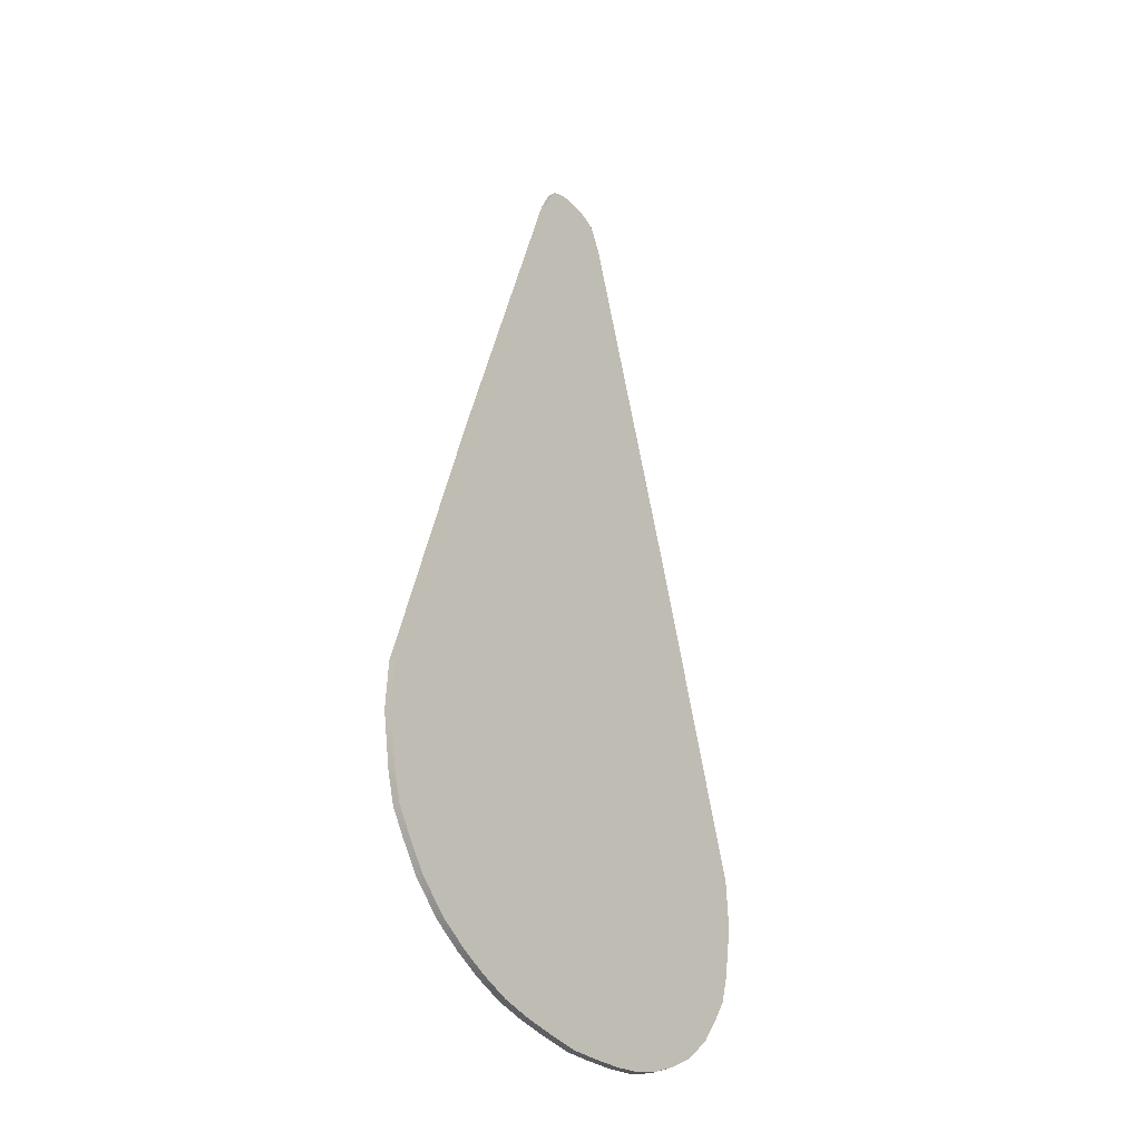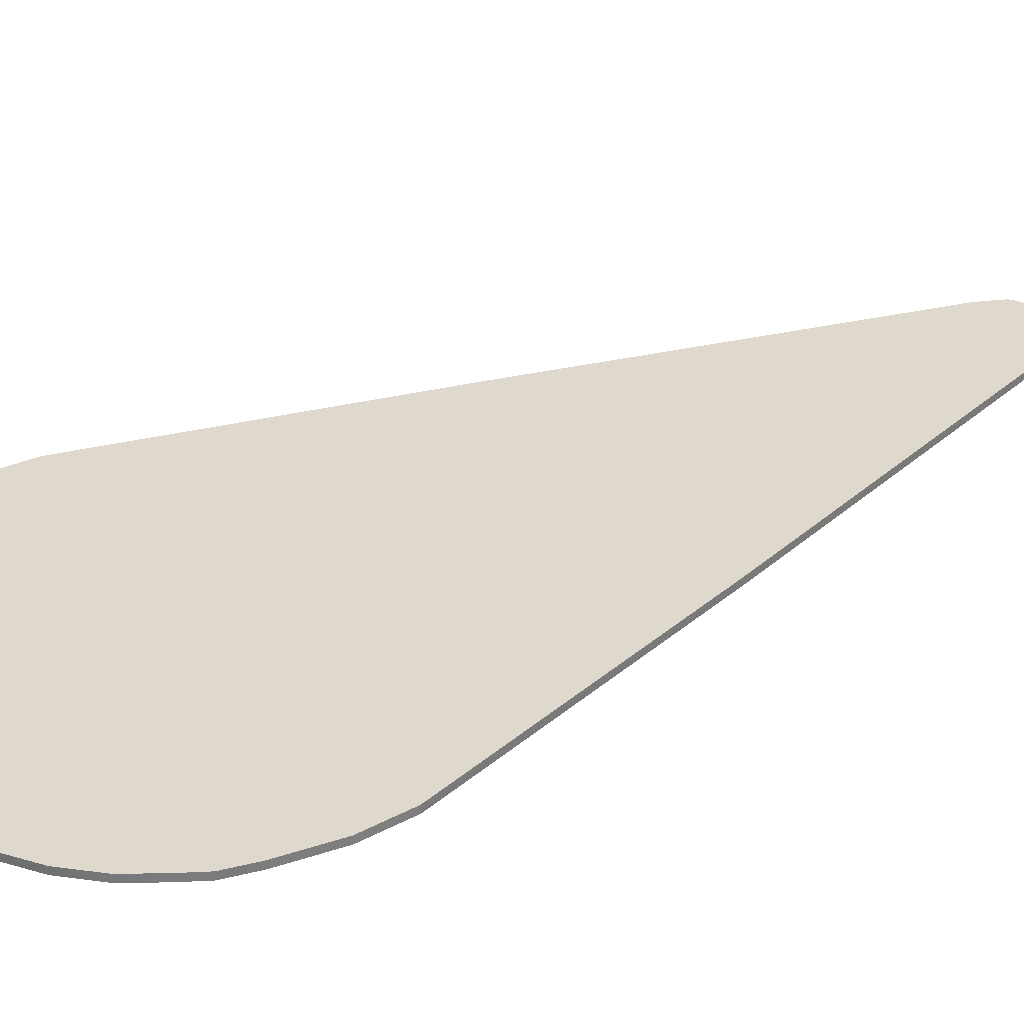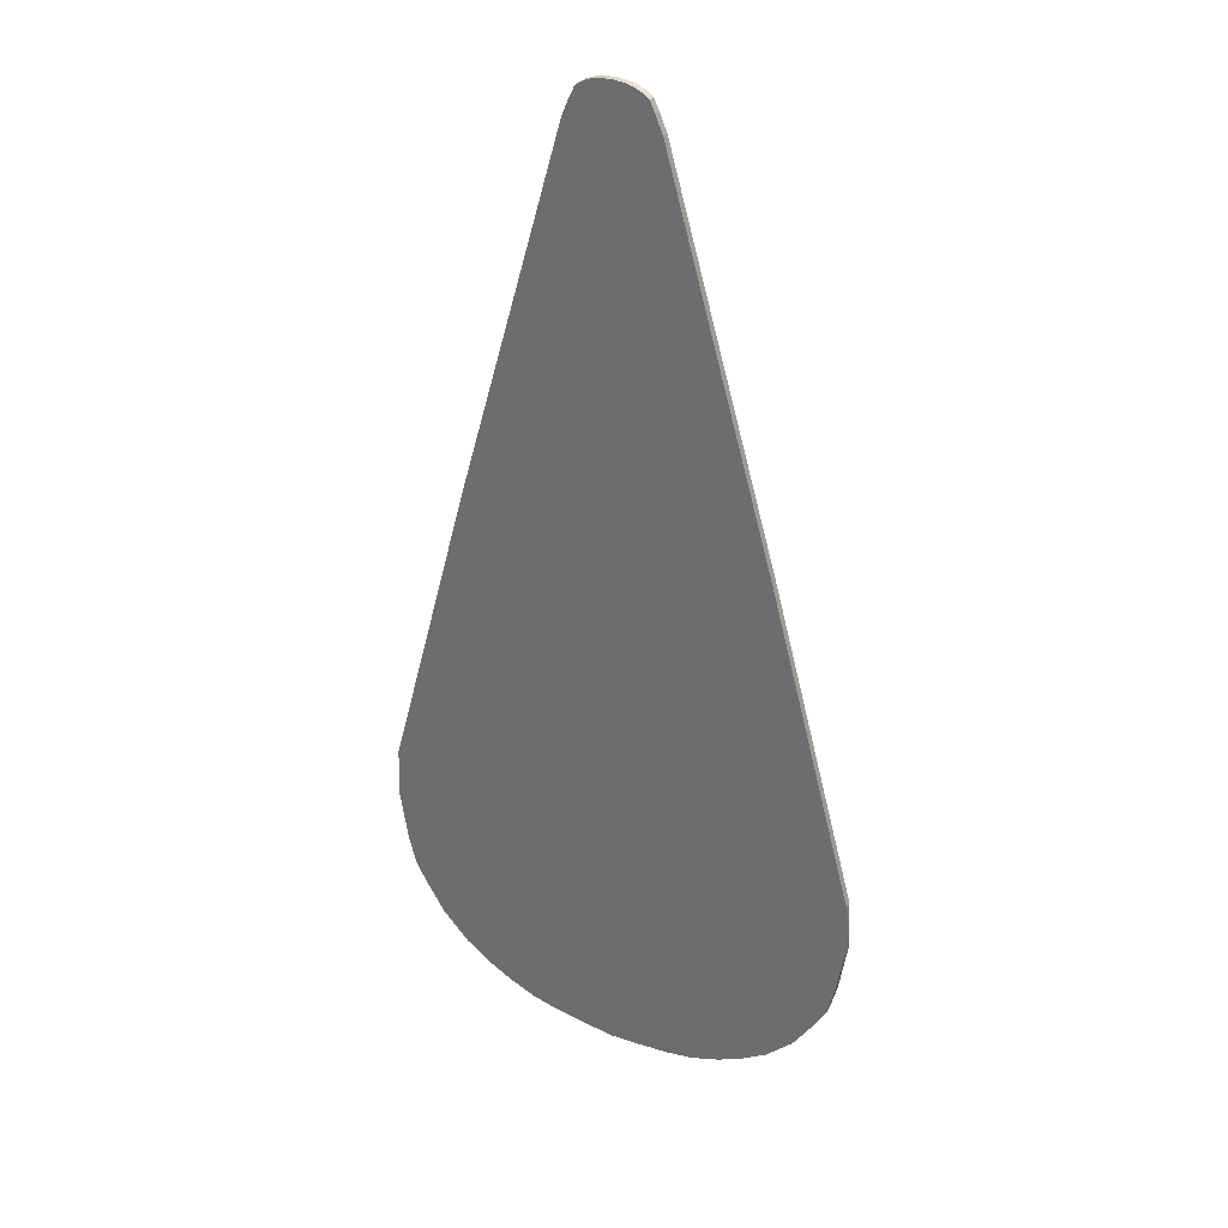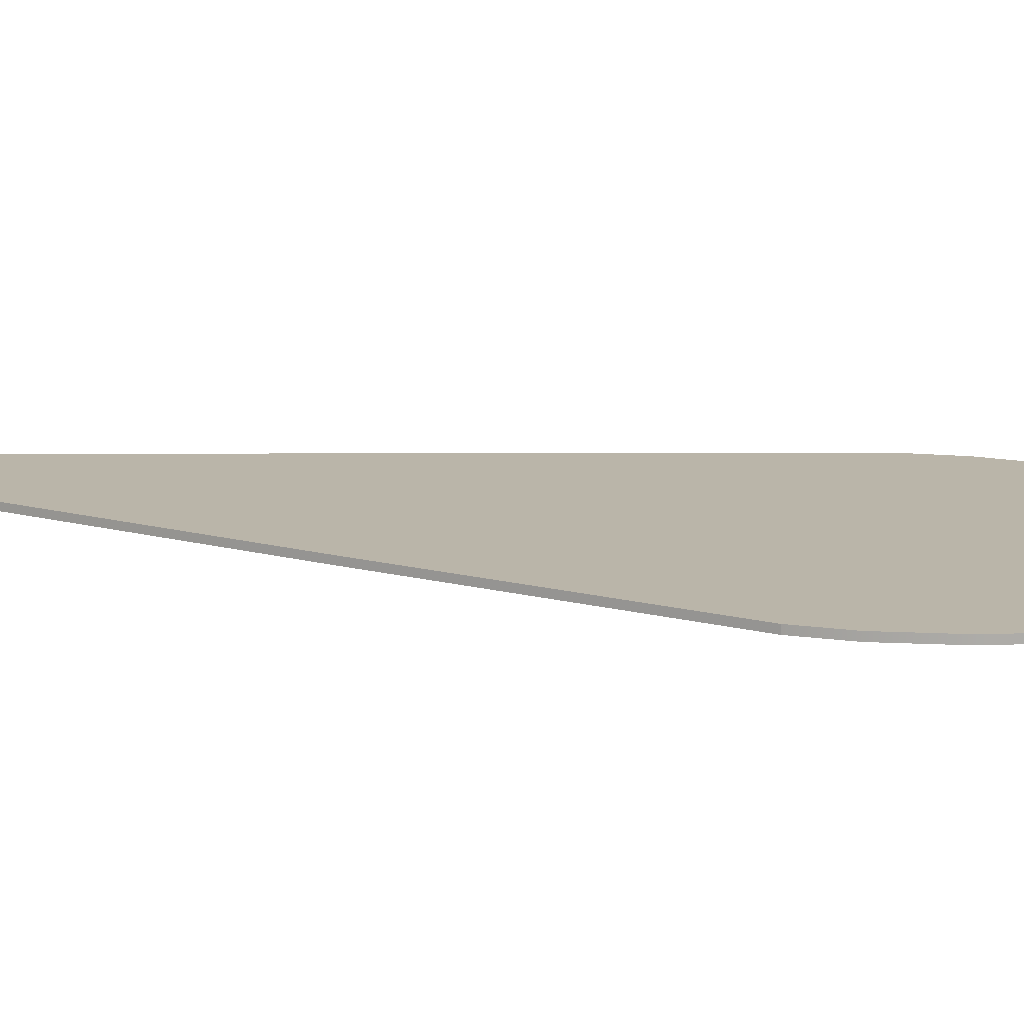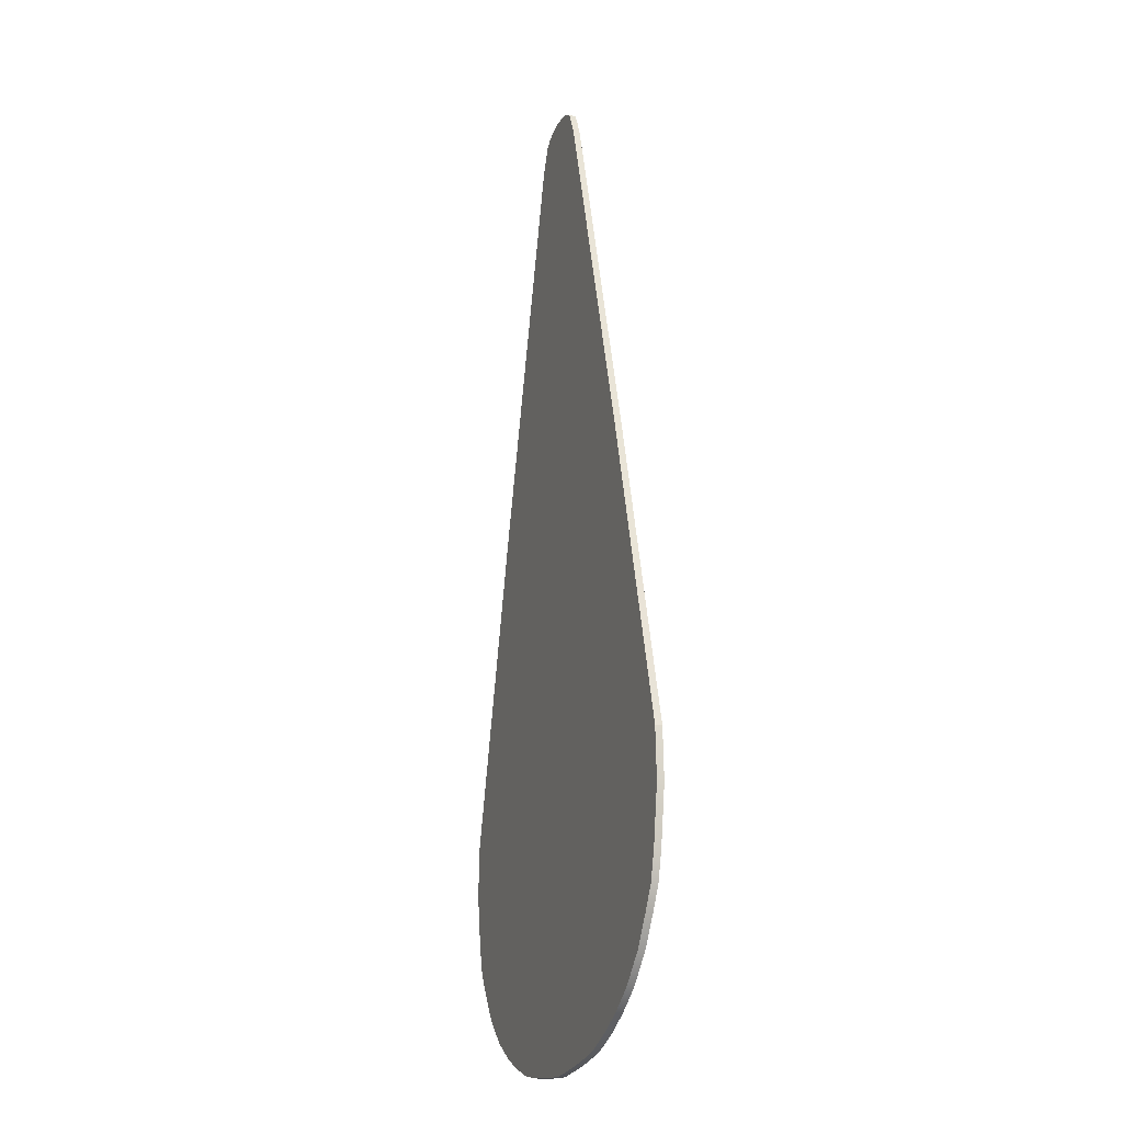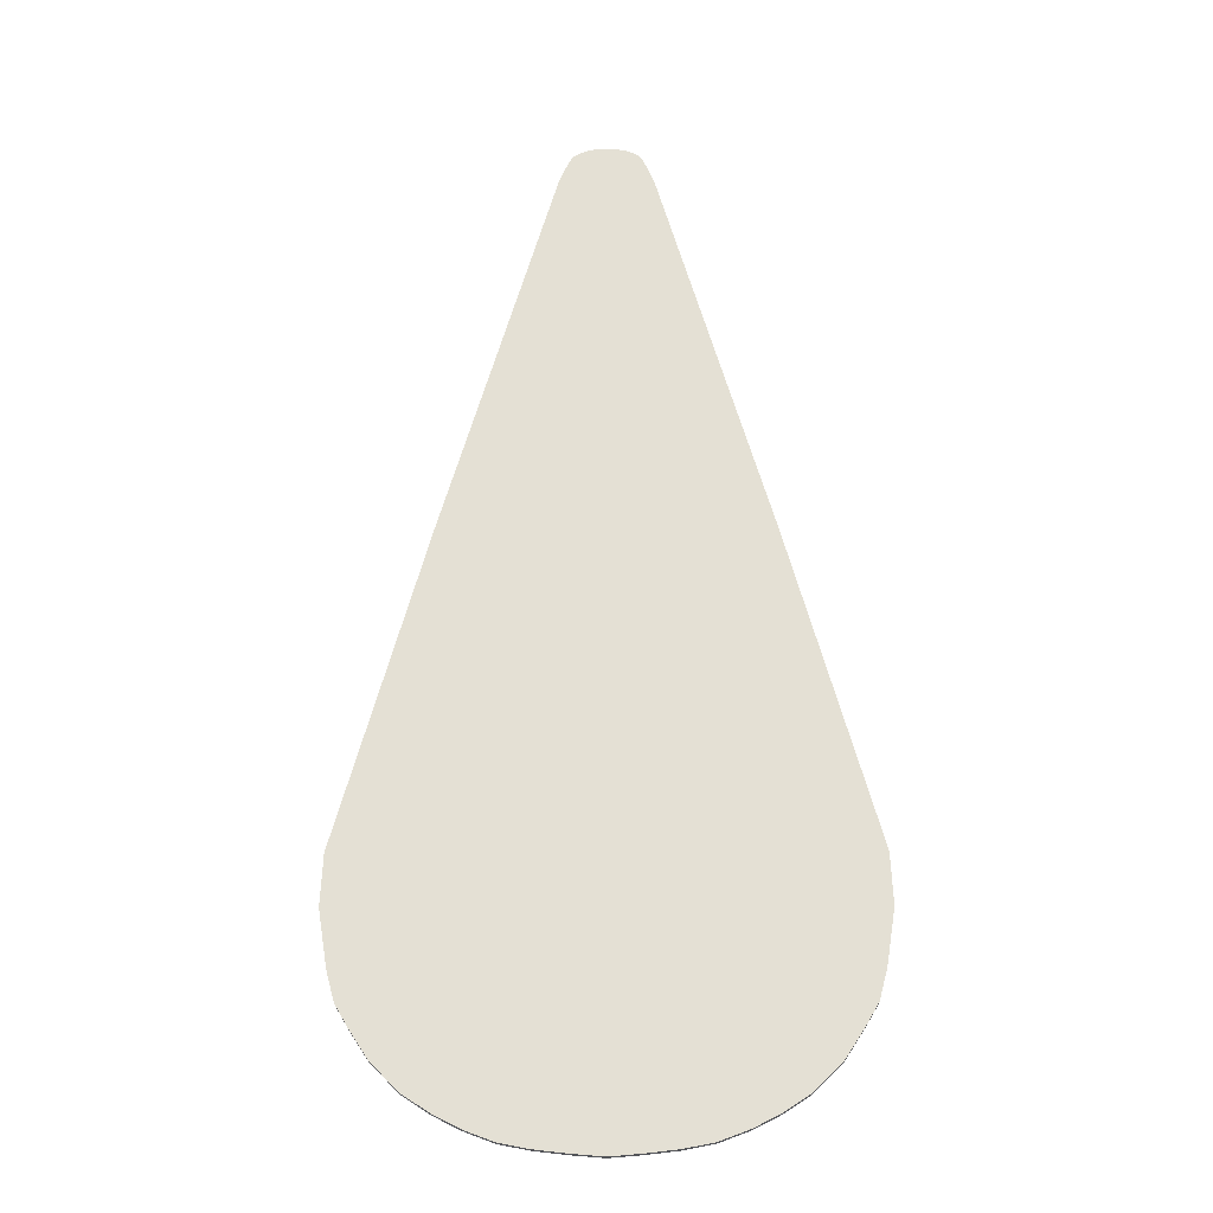
<metadata>
{"format":"obj","ext":"obj","renderer":"f3d","projection":"perspective","resolution":1024,"background":"white","views":[{"elev":-36.2,"azim":127.3,"up":"+Z"},{"elev":32.0,"azim":-124.5,"up":"+Y"},{"elev":31.7,"azim":-149.9,"up":"+Z"},{"elev":13.5,"azim":105.6,"up":"+Y"},{"elev":-20.6,"azim":-109.6,"up":"+Z"},{"elev":-24.1,"azim":0.5,"up":"+Z"}]}
</metadata>
<code>
o Mesh1_Group1_Model.001
v -1.752 0.08276 -2.2
v -0.3575 0.08276 -2.611
v -1.334 0.08276 -2.611
v -0.3775 0.02835 4.619
v -1.272 0.05556 1.565
v -1.272 0.02835 1.565
v 1.752 0.02835 -2.2
v 0.3575 0.02836 -2.611
v 1.334 0.02836 -2.611
v 0.3775 0.08276 4.619
v 1.272 0.05556 1.565
v 1.272 0.08276 1.565
v 0.3775 0.02835 4.619
v 0.3473 0.05556 4.689
v 0.3473 0.02835 4.689
v -0.08208 0.02835 4.923
v -0.1532 0.02835 4.901
v 0.1175 0.02835 4.84
v -0.3775 0.08276 4.619
v -0.3473 0.05556 4.689
v -0.3473 0.08276 4.689
v 0.08208 0.08276 4.923
v 0.1532 0.08276 4.901
v -0.1175 0.08276 4.84
v 0 0.05556 4.619
v 0 0.02835 4.619
v -0.2746 0.02835 4.843
v -0.2959 0.05556 4.801
v -0.2959 0.02835 4.801
v -0.2242 0.02835 4.878
v -0.2494 0.05556 4.861
v -0.2494 0.02835 4.861
v -0.1586 0.02835 4.906
v -0.1914 0.05556 4.892
v -0.1914 0.02835 4.892
v -0.1203 0.05556 4.914
v -0.1203 0.02835 4.914
v 0 0.02835 4.928
v -0.04104 0.05556 4.925
v -0.04104 0.02835 4.925
v 0.08208 0.02835 4.923
v 0.04104 0.05556 4.925
v 0.04104 0.02835 4.925
v 0.1586 0.02835 4.906
v 0.1203 0.05556 4.914
v 0.1203 0.02835 4.914
v 0.2242 0.02835 4.878
v 0.1914 0.05556 4.892
v 0.1914 0.02835 4.892
v 0.2746 0.02835 4.843
v 0.2494 0.05556 4.861
v 0.2494 0.02835 4.861
v 0.3171 0.02835 4.758
v 0.2959 0.05556 4.801
v 0.2959 0.02835 4.801
v 1.919 0.02835 -1.789
v 1.99 0.05556 -1.353
v 1.99 0.02835 -1.353
v 1.855 0.05556 -2.026
v 1.855 0.02835 -2.026
v 1.381 0.02836 -2.646
v 1.6 0.05556 -2.429
v 1.6 0.02836 -2.429
v 0.9671 0.02836 -2.886
v 1.167 0.05556 -2.785
v 1.167 0.02836 -2.785
v 0.5006 0.02836 -3.019
v 0.7339 0.05556 -2.974
v 0.7339 0.02836 -2.974
v 0 0.02836 -3.068
v 0.2503 0.05556 -3.048
v 0.2503 0.02836 -3.048
v -0.5006 0.02836 -3.019
v -0.2503 0.05556 -3.048
v -0.2503 0.02836 -3.048
v -0.9671 0.02836 -2.886
v -0.7339 0.05556 -2.974
v -0.7339 0.02836 -2.974
v -1.381 0.02836 -2.646
v -1.167 0.05556 -2.785
v -1.167 0.02836 -2.785
v -1.752 0.02835 -2.2
v -1.6 0.05556 -2.429
v -1.6 0.02836 -2.429
v -1.919 0.02835 -1.789
v -1.855 0.05556 -2.026
v -1.855 0.02835 -2.026
v -1.972 0.02835 -0.9567
v -1.99 0.05556 -1.353
v -1.99 0.02835 -1.353
v -1.919 0.08276 -1.789
v -1.99 0.08276 -1.353
v 0.03449 0.08276 -1.353
v -1.972 0.08276 -0.9567
v -1.272 0.08276 1.565
v 0 0.08276 -0.9567
v 0 0.08276 4.619
v 0.99 0.08276 1.565
v 1.972 0.08276 -0.9567
v 1.99 0.08276 -1.353
v 1.854 0.08276 -1.776
v 1.752 0.08276 -2.2
v 1.6 0.08276 -2.429
v 1.334 0.08276 -2.611
v 0.9671 0.08276 -2.886
v 0.7339 0.08276 -2.974
v 0.2332 0.08276 -2.95
v 0.5006 0.08276 -3.019
v 0.2503 0.08276 -3.048
v 0 0.08276 -3.022
v -0.5006 0.08276 -3.019
v -0.7339 0.08276 -2.974
v -0.9671 0.08276 -2.886
v -1.167 0.08276 -2.785
v -1.855 0.08276 -2.026
v 0.1331 0.08276 -1.776
v 0 0.08276 -2.2
v -0.3775 0.05556 4.619
v -0.03449 0.02835 -1.353
v 1.972 0.02835 -0.9567
v 1.272 0.02835 1.565
v 0 0.02835 -0.9567
v -0.99 0.02835 1.565
v -1.854 0.02835 -1.776
v -1.334 0.02836 -2.611
v -0.2332 0.02836 -2.95
v 0 0.02836 -3.022
v -0.1331 0.02835 -1.776
v 0 0.02835 -2.2
v 0.3775 0.05556 4.619
v 0.02124 0.02835 4.801
v -0.3171 0.02835 4.758
v -0.3473 0.02835 4.689
v 0 0.02835 4.758
v -0.03019 0.02835 4.689
v 0.2707 0.02835 4.818
v 0.1532 0.02835 4.901
v 0.1121 0.02835 4.903
v 0.04644 0.02835 4.818
v 0.2746 0.08276 4.843
v 0.2959 0.08276 4.801
v -0.02124 0.08276 4.801
v 0.3171 0.08276 4.758
v 0.3473 0.08276 4.689
v 0 0.08276 4.758
v 0.03019 0.08276 4.689
v -0.3171 0.08276 4.758
v -0.2959 0.08276 4.801
v -0.2707 0.08276 4.818
v -0.2242 0.08276 4.878
v -0.1914 0.08276 4.892
v -0.1532 0.08276 4.901
v -0.08208 0.08276 4.923
v -0.04104 0.08276 4.925
v 0 0.08276 4.928
v 0.04104 0.08276 4.925
v -0.1121 0.08276 4.903
v 0.1203 0.08276 4.914
v 0.2242 0.08276 4.878
v 0.2494 0.08276 4.861
v -0.04644 0.08276 4.818
v -0.2746 0.05556 4.843
v -0.2242 0.05556 4.878
v -0.1586 0.05556 4.906
v -0.08208 0.05556 4.923
v 0 0.05556 4.928
v 0.08208 0.05556 4.923
v 0.1586 0.05556 4.906
v 0.2242 0.05556 4.878
v 0.2746 0.05556 4.843
v 0.3171 0.05556 4.758
v 1.919 0.05556 -1.789
v 1.752 0.05556 -2.2
v 1.381 0.05556 -2.646
v 0.9671 0.05556 -2.886
v 0.5006 0.05556 -3.019
v 0 0.05556 -3.068
v -0.5006 0.05556 -3.019
v -0.9671 0.05556 -2.886
v -1.381 0.05556 -2.646
v -1.752 0.05556 -2.2
v -1.919 0.05556 -1.789
v -1.972 0.05556 -0.9567
v -1.6 0.08276 -2.429
v -1.381 0.08276 -2.646
v -0.2503 0.08276 -3.048
v 0 0.08276 -3.068
v 1.167 0.08276 -2.785
v 1.381 0.08276 -2.646
v 1.855 0.08276 -2.026
v 1.919 0.08276 -1.789
v 0.1914 0.08276 4.892
v 0.1586 0.08276 4.906
v -0.1203 0.08276 4.914
v -0.1586 0.08276 4.906
v -0.2494 0.08276 4.861
v -0.2746 0.08276 4.843
v -0.07108 0.08276 4.901
v 0.07108 0.02835 4.901
v 0 0.02836 -2.921
v 0 0.08276 -2.921
v 1.972 0.05556 -0.9567
v -0.3171 0.05556 4.758
f 1 2 3
f 4 5 6
f 7 8 9
f 10 11 12
f 13 14 15
f 16 17 18
f 19 20 21
f 22 23 24
f 13 25 26
f 27 28 29
f 30 31 32
f 33 34 35
f 16 36 37
f 38 39 40
f 41 42 43
f 44 45 46
f 47 48 49
f 50 51 52
f 53 54 55
f 56 57 58
f 7 59 60
f 61 62 63
f 64 65 66
f 67 68 69
f 70 71 72
f 73 74 75
f 76 77 78
f 79 80 81
f 82 83 84
f 85 86 87
f 88 89 90
f 91 92 93
f 94 95 96
f 19 97 98
f 99 100 101
f 102 103 104
f 105 106 107
f 108 109 110
f 111 112 107
f 113 114 3
f 1 115 116
f 99 101 116
f 102 104 117
f 4 118 5
f 56 58 119
f 120 121 122
f 13 26 123
f 88 90 124
f 82 84 125
f 76 78 126
f 73 75 127
f 67 69 126
f 64 66 9
f 7 60 128
f 88 124 128
f 82 125 129
f 10 130 11
f 13 130 14
f 27 29 131
f 132 133 134
f 4 26 135
f 53 55 136
f 47 49 137
f 41 43 137
f 38 40 138
f 16 37 17
f 30 32 139
f 53 136 18
f 19 118 20
f 140 141 142
f 143 144 145
f 10 97 146
f 147 148 149
f 150 151 152
f 153 154 152
f 155 156 157
f 22 158 23
f 159 160 161
f 147 149 24
f 13 130 25
f 27 162 28
f 30 163 31
f 33 164 34
f 16 165 36
f 38 166 39
f 41 167 42
f 44 168 45
f 47 169 48
f 50 170 51
f 53 171 54
f 56 172 57
f 7 173 59
f 61 174 62
f 64 175 65
f 67 176 68
f 70 177 71
f 73 178 74
f 76 179 77
f 79 180 80
f 82 181 83
f 85 182 86
f 88 183 89
f 89 92 91
f 89 183 92
f 183 94 92
f 86 115 1
f 86 182 115
f 182 91 115
f 83 184 185
f 83 181 184
f 181 1 184
f 80 114 113
f 80 180 114
f 180 185 114
f 77 112 111
f 77 179 112
f 179 113 112
f 74 186 187
f 74 178 186
f 178 111 186
f 71 109 108
f 71 177 109
f 177 187 109
f 68 106 105
f 68 176 106
f 176 108 106
f 65 188 189
f 65 175 188
f 175 105 188
f 62 103 102
f 62 174 103
f 174 189 103
f 59 190 191
f 59 173 190
f 173 102 190
f 57 100 99
f 57 172 100
f 172 191 100
f 54 141 140
f 54 171 141
f 171 143 141
f 51 160 159
f 51 170 160
f 170 140 160
f 48 192 193
f 48 169 192
f 169 159 192
f 45 158 22
f 45 168 158
f 168 193 158
f 42 156 155
f 42 167 156
f 167 22 156
f 39 154 153
f 39 166 154
f 166 155 154
f 36 194 195
f 36 165 194
f 165 153 194
f 34 151 150
f 34 164 151
f 164 195 151
f 31 196 197
f 31 163 196
f 163 150 196
f 28 148 147
f 28 162 148
f 162 197 148
f 25 97 19
f 25 130 97
f 130 10 97
f 24 198 22
f 24 149 198
f 149 150 198
f 161 142 147
f 161 160 142
f 160 140 142
f 23 192 159
f 23 158 192
f 158 193 192
f 157 198 150
f 157 156 198
f 156 22 198
f 152 157 150
f 152 154 157
f 154 155 157
f 152 194 153
f 152 151 194
f 151 195 194
f 149 196 150
f 149 148 196
f 148 197 196
f 146 21 147
f 146 97 21
f 97 19 21
f 145 146 147
f 145 144 146
f 144 10 146
f 142 145 147
f 142 141 145
f 141 143 145
f 20 133 132
f 20 118 133
f 118 4 133
f 18 199 16
f 18 136 199
f 136 47 199
f 139 131 53
f 139 32 131
f 32 27 131
f 17 35 30
f 17 37 35
f 37 33 35
f 138 199 47
f 138 40 199
f 40 16 199
f 137 138 47
f 137 43 138
f 43 38 138
f 137 46 41
f 137 49 46
f 49 44 46
f 136 52 47
f 136 55 52
f 55 50 52
f 135 15 53
f 135 26 15
f 26 13 15
f 134 135 53
f 134 133 135
f 133 4 135
f 131 134 53
f 131 29 134
f 29 132 134
f 14 144 143
f 14 130 144
f 130 10 144
f 11 121 120
f 11 130 121
f 130 13 121
f 129 8 7
f 129 125 8
f 125 76 8
f 128 129 7
f 128 124 129
f 124 82 129
f 128 119 88
f 128 60 119
f 60 56 119
f 9 63 7
f 9 66 63
f 66 61 63
f 126 200 76
f 126 69 200
f 69 64 200
f 127 72 67
f 127 75 72
f 75 70 72
f 126 127 67
f 126 78 127
f 78 73 127
f 125 81 76
f 125 84 81
f 84 79 81
f 124 87 82
f 124 90 87
f 90 85 87
f 123 6 88
f 123 26 6
f 26 4 6
f 122 123 88
f 122 121 123
f 121 13 123
f 119 122 88
f 119 58 122
f 58 120 122
f 5 95 94
f 5 118 95
f 118 19 95
f 117 2 1
f 117 104 2
f 104 105 2
f 116 117 1
f 116 101 117
f 101 102 117
f 116 93 99
f 116 115 93
f 115 91 93
f 3 184 1
f 3 114 184
f 114 185 184
f 107 201 105
f 107 112 201
f 112 113 201
f 110 186 111
f 110 109 186
f 109 187 186
f 107 110 111
f 107 106 110
f 106 108 110
f 104 188 105
f 104 103 188
f 103 189 188
f 101 190 102
f 101 100 190
f 100 191 190
f 98 12 99
f 98 97 12
f 97 10 12
f 96 98 99
f 96 95 98
f 95 19 98
f 93 96 99
f 93 92 96
f 92 94 96
f 90 182 85
f 90 89 182
f 89 91 182
f 87 181 82
f 87 86 181
f 86 1 181
f 84 180 79
f 84 83 180
f 83 185 180
f 81 179 76
f 81 80 179
f 80 113 179
f 78 178 73
f 78 77 178
f 77 111 178
f 75 177 70
f 75 74 177
f 74 187 177
f 72 176 67
f 72 71 176
f 71 108 176
f 69 175 64
f 69 68 175
f 68 105 175
f 66 174 61
f 66 65 174
f 65 189 174
f 63 173 7
f 63 62 173
f 62 102 173
f 60 172 56
f 60 59 172
f 59 191 172
f 58 202 120
f 58 57 202
f 57 99 202
f 55 170 50
f 55 54 170
f 54 140 170
f 52 169 47
f 52 51 169
f 51 159 169
f 49 168 44
f 49 48 168
f 48 193 168
f 46 167 41
f 46 45 167
f 45 22 167
f 43 166 38
f 43 42 166
f 42 155 166
f 40 165 16
f 40 39 165
f 39 153 165
f 37 164 33
f 37 36 164
f 36 195 164
f 35 163 30
f 35 34 163
f 34 150 163
f 32 162 27
f 32 31 162
f 31 197 162
f 29 203 132
f 29 28 203
f 28 147 203
f 26 118 4
f 26 25 118
f 25 19 118
f 24 161 147
f 24 23 161
f 23 159 161
f 21 203 147
f 21 20 203
f 20 132 203
f 18 139 53
f 18 17 139
f 17 30 139
f 15 171 53
f 15 14 171
f 14 143 171
f 12 202 99
f 12 11 202
f 11 120 202
f 9 200 64
f 9 8 200
f 8 76 200
f 6 183 88
f 6 5 183
f 5 94 183
f 3 201 113
f 3 2 201
f 2 105 201

</code>
